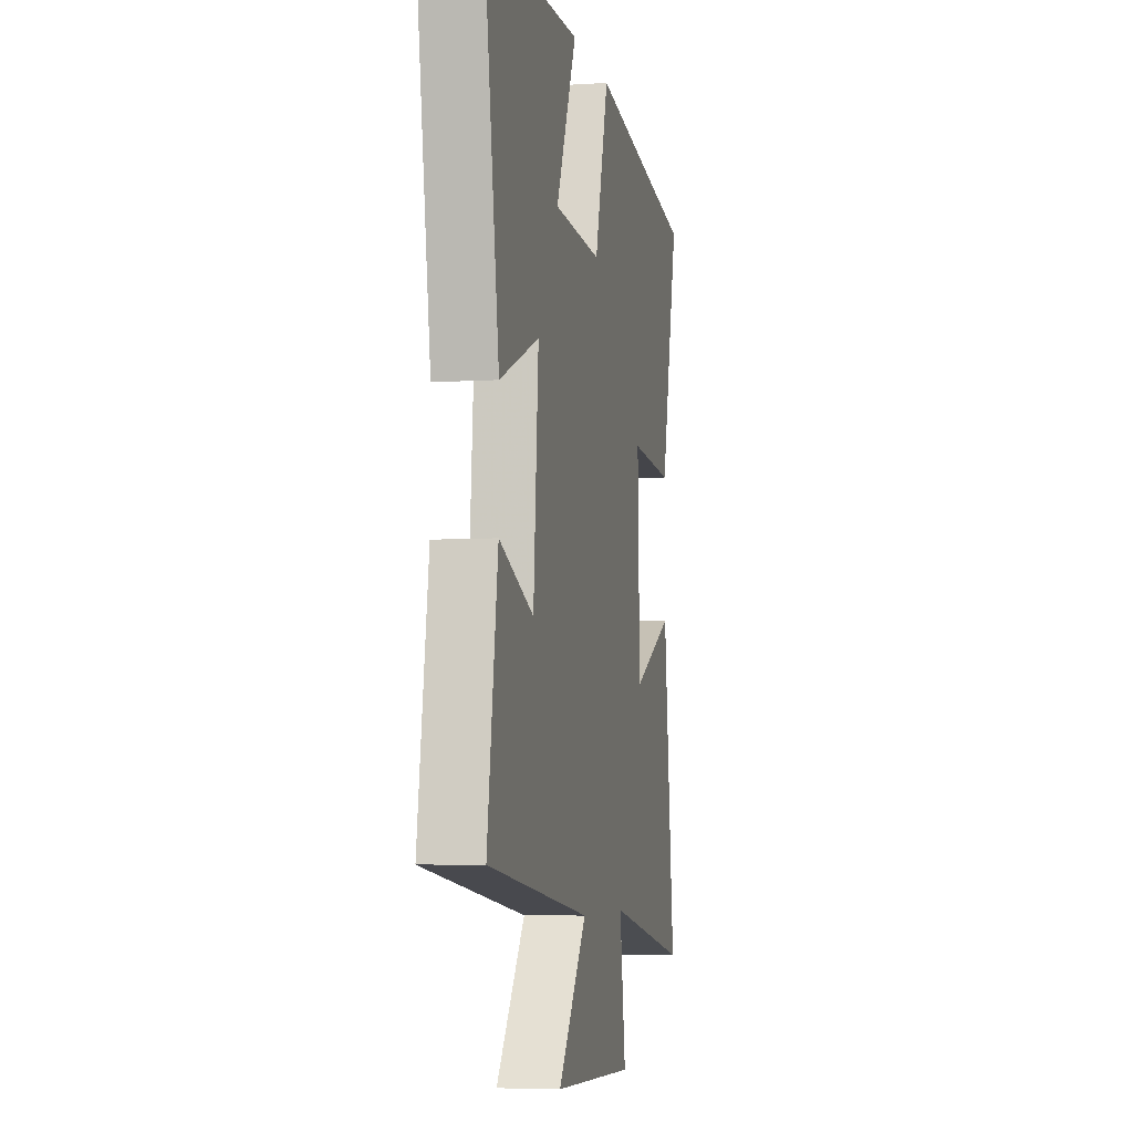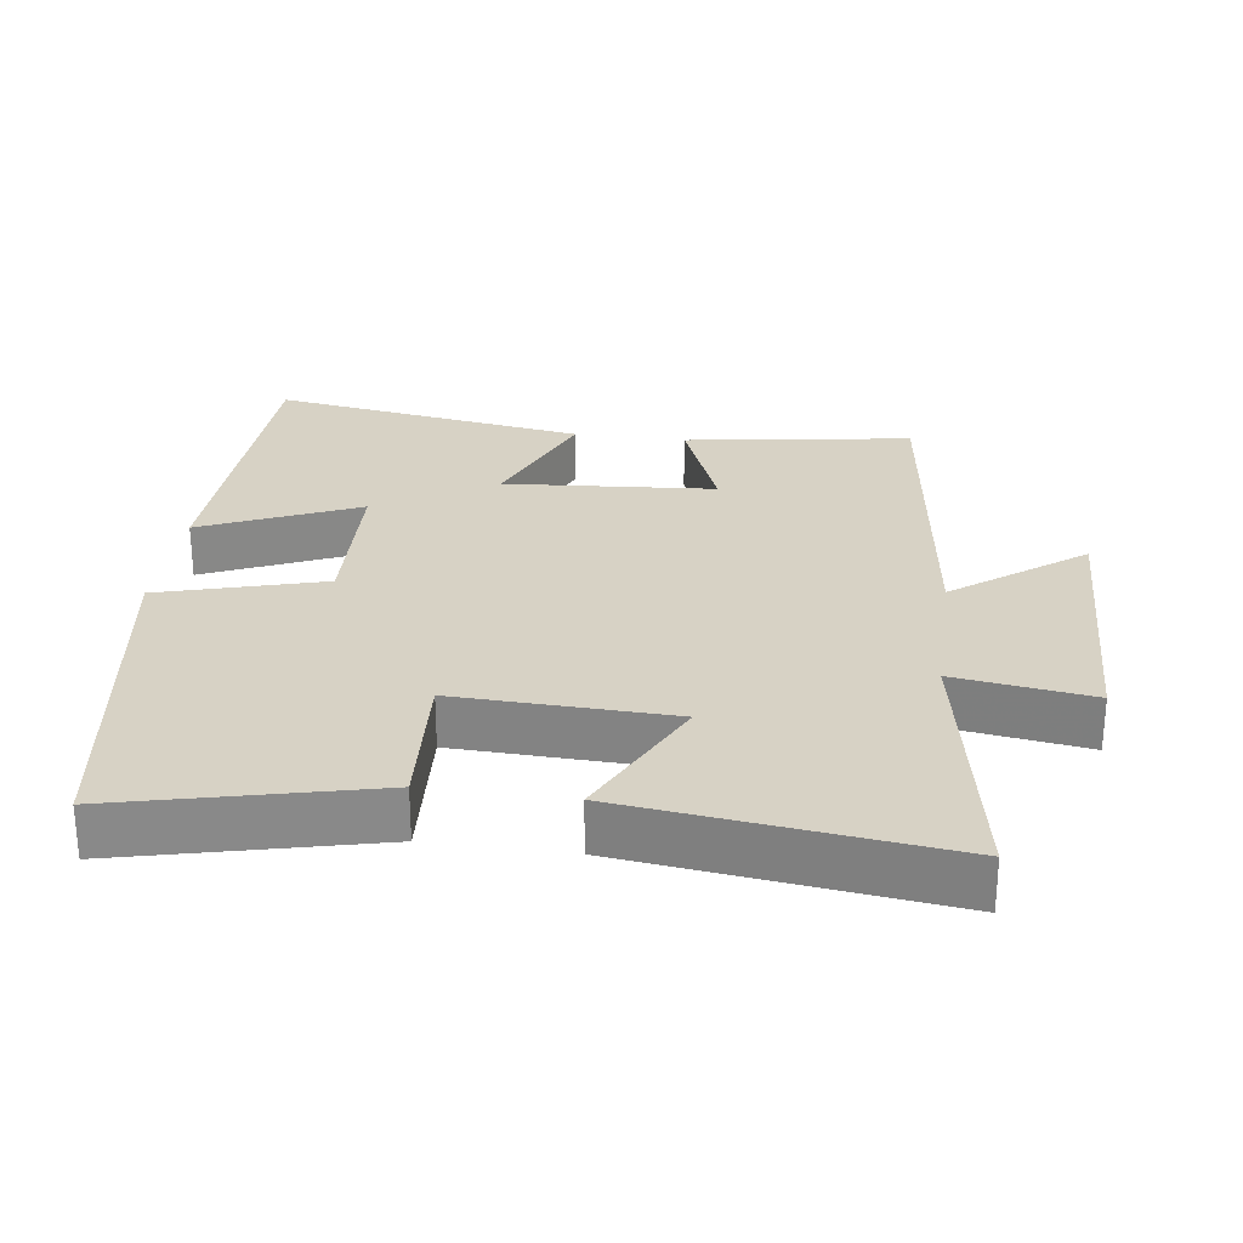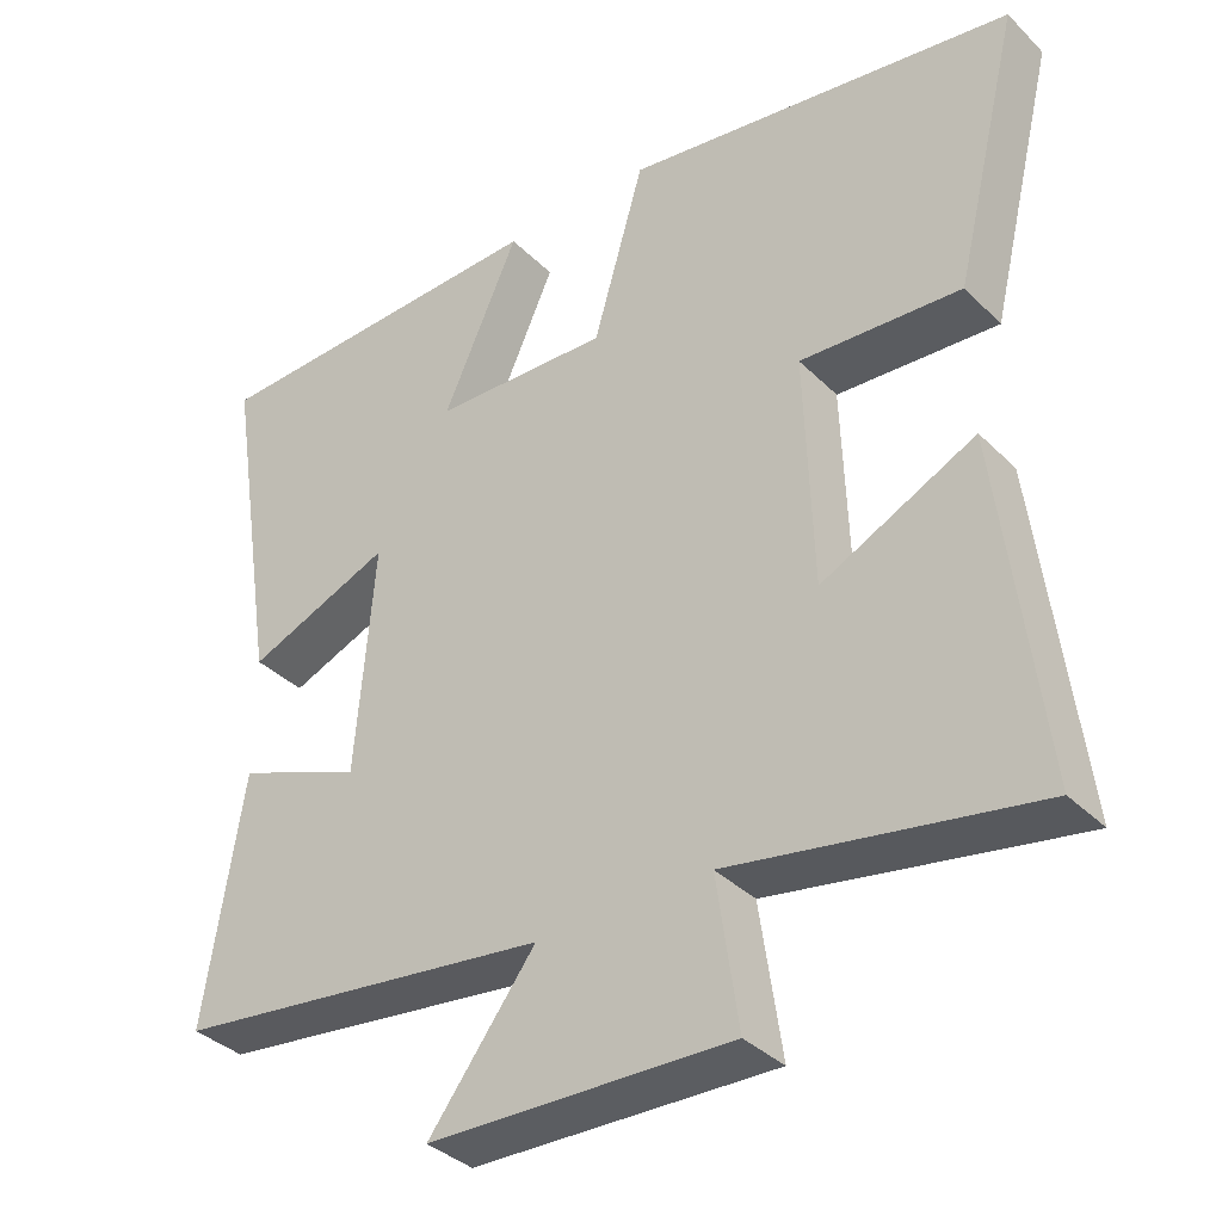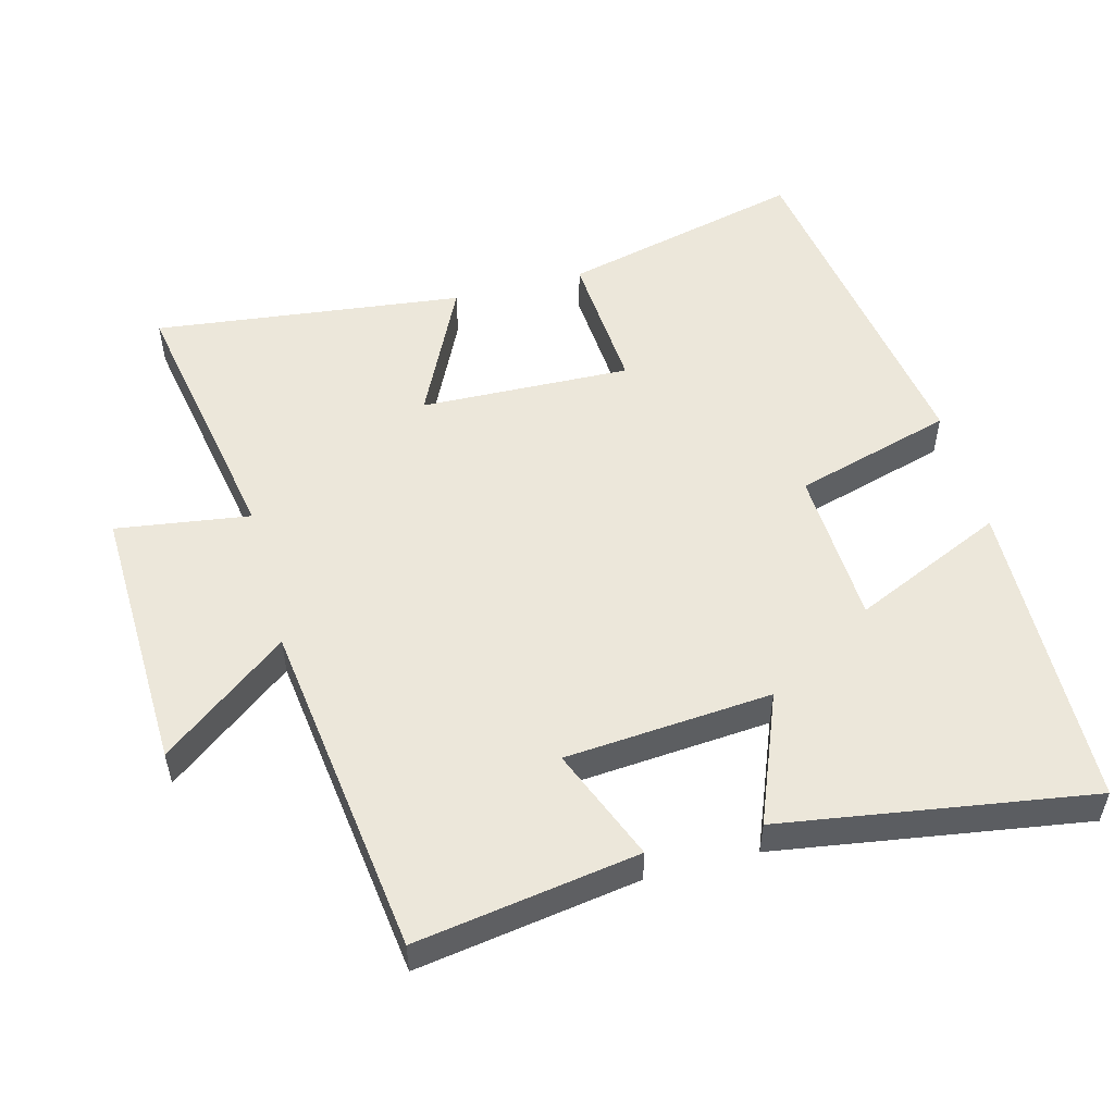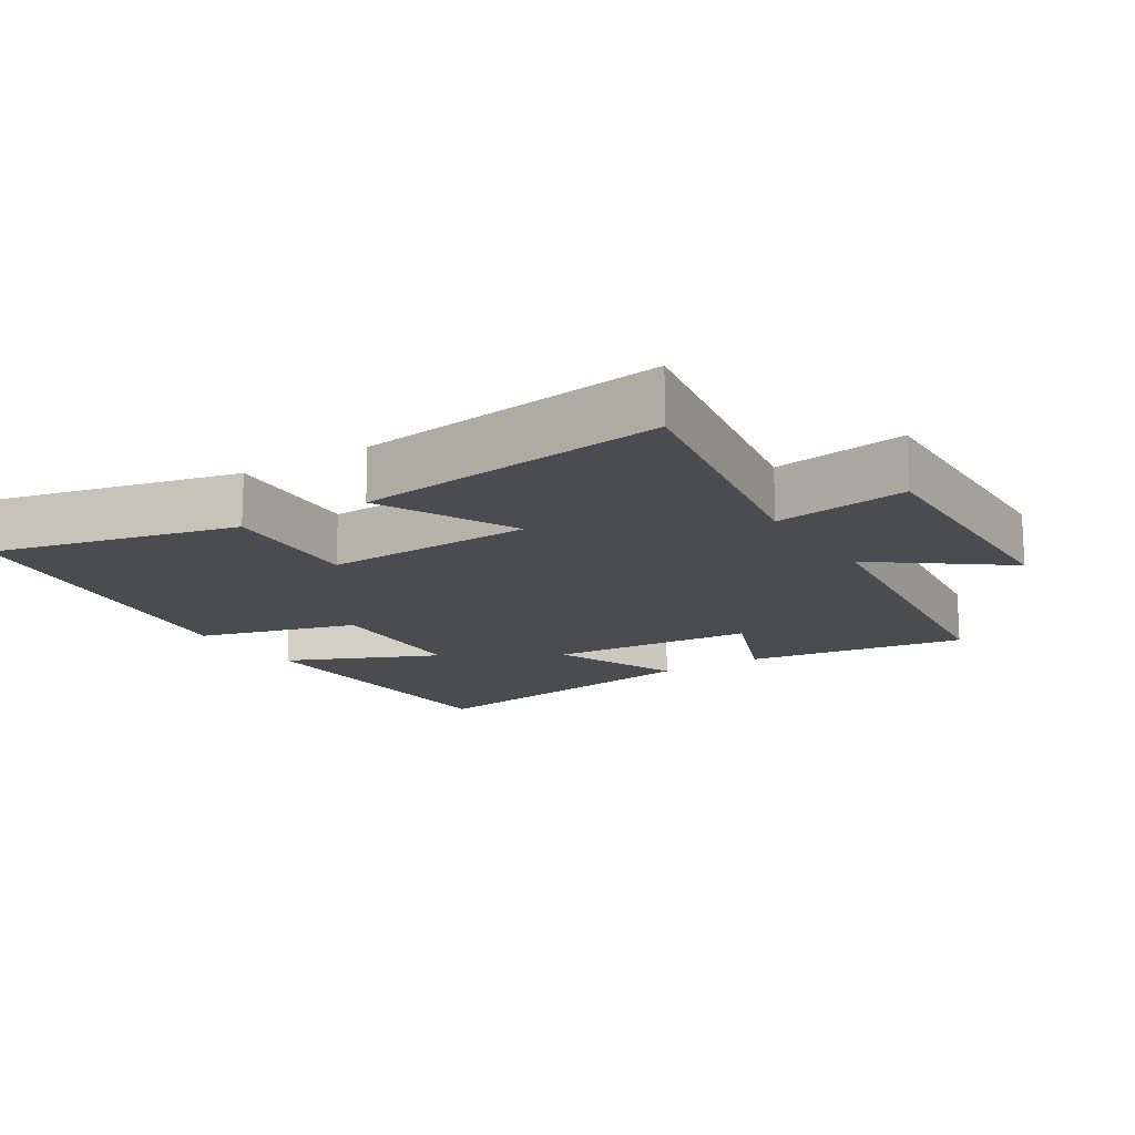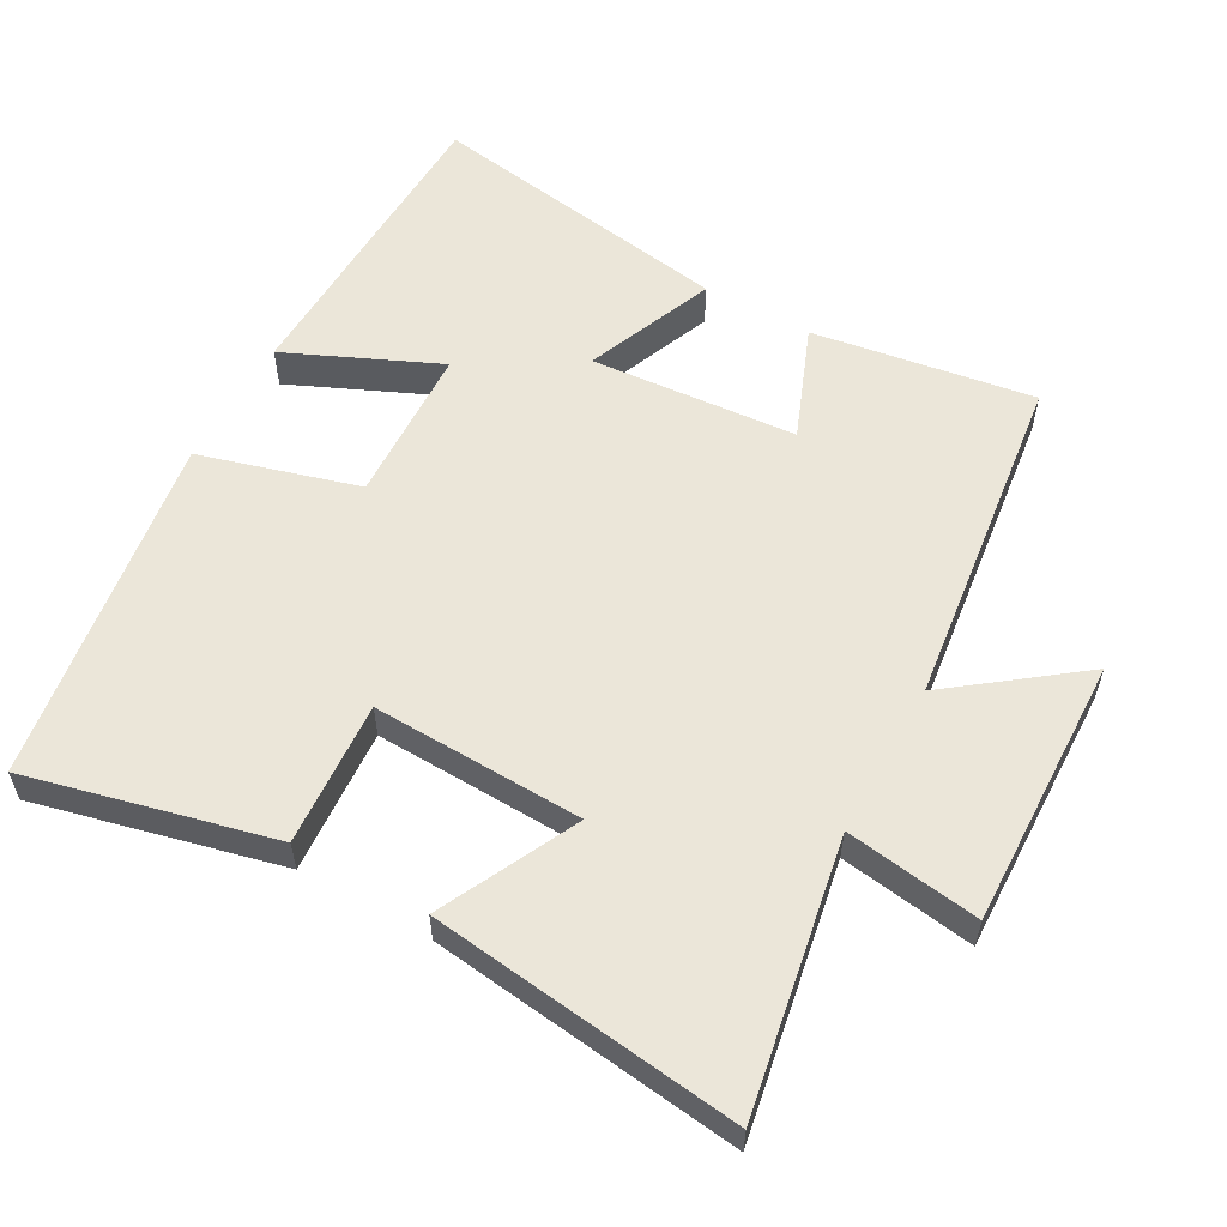
<metadata>
{"format":"obj","ext":"obj","renderer":"f3d","projection":"perspective","resolution":1024,"background":"white","views":[{"elev":-5.5,"azim":-78.5,"up":"+Z"},{"elev":27.2,"azim":97.9,"up":"+Y"},{"elev":-36.4,"azim":38.5,"up":"+Z"},{"elev":52.8,"azim":-104.9,"up":"+Y"},{"elev":-15.1,"azim":122.6,"up":"+Y"},{"elev":57.1,"azim":119.2,"up":"+Y"}]}
</metadata>
<code>
v 0.586 0.07 0.422
v 0.5 0.07 0.07
v 0.292 0.07 0.084
v 0.302 0.07 -0.22
v 0.5 0.07 -0.124
v 0.554 0.07 -0.571
v 0.163 0.07 -0.5
v 0.191 0.07 -0.693
v -0.199 0.07 -0.681
v -0.061 0.07 -0.5
v -0.55 0.07 -0.437
v -0.5 0.07 -0.117
v -0.337 0.07 -0.182
v -0.313 0.07 0.116
v -0.5 0.07 0.041
v -0.57 0.07 0.487
v -0.116 0.07 0.5
v -0.214 0.07 0.281
v 0.014 0.07 0.271
v 0.08 0.07 0.5
v 0.586 0 0.422
v 0.5 0 0.07
v 0.292 0 0.084
v 0.302 0 -0.22
v 0.5 0 -0.124
v 0.554 0 -0.571
v 0.163 0 -0.5
v 0.191 0 -0.693
v -0.199 0 -0.681
v -0.061 0 -0.5
v -0.55 0 -0.437
v -0.5 0 -0.117
v -0.337 0 -0.182
v -0.313 0 0.116
v -0.5 0 0.041
v -0.57 0 0.487
v -0.116 0 0.5
v -0.214 0 0.281
v 0.014 0 0.271
v 0.08 0 0.5
f 1 2 3
f 20 1 3
f 19 20 3
f 18 19 3 4
f 16 17 18
f 15 16 18
f 14 15 18
f 13 14 18 4
f 10 11 12 13
f 10 13 4
f 7 8 9 10
f 7 10 4 5
f 5 6 7
f 23 22 21
f 23 21 40
f 23 40 39
f 24 23 39 38
f 38 37 36
f 38 36 35
f 38 35 34
f 24 38 34 33
f 33 32 31 30
f 24 33 30
f 30 29 28 27
f 25 24 30 27
f 27 26 25
f 1 21 22 2
f 2 22 23 3
f 3 23 24 4
f 4 24 25 5
f 5 25 26 6
f 6 26 27 7
f 7 27 28 8
f 8 28 29 9
f 9 29 30 10
f 10 30 31 11
f 11 31 32 12
f 12 32 33 13
f 13 33 34 14
f 14 34 35 15
f 15 35 36 16
f 16 36 37 17
f 17 37 38 18
f 18 38 39 19
f 19 39 40 20
f 20 40 21 1

</code>
